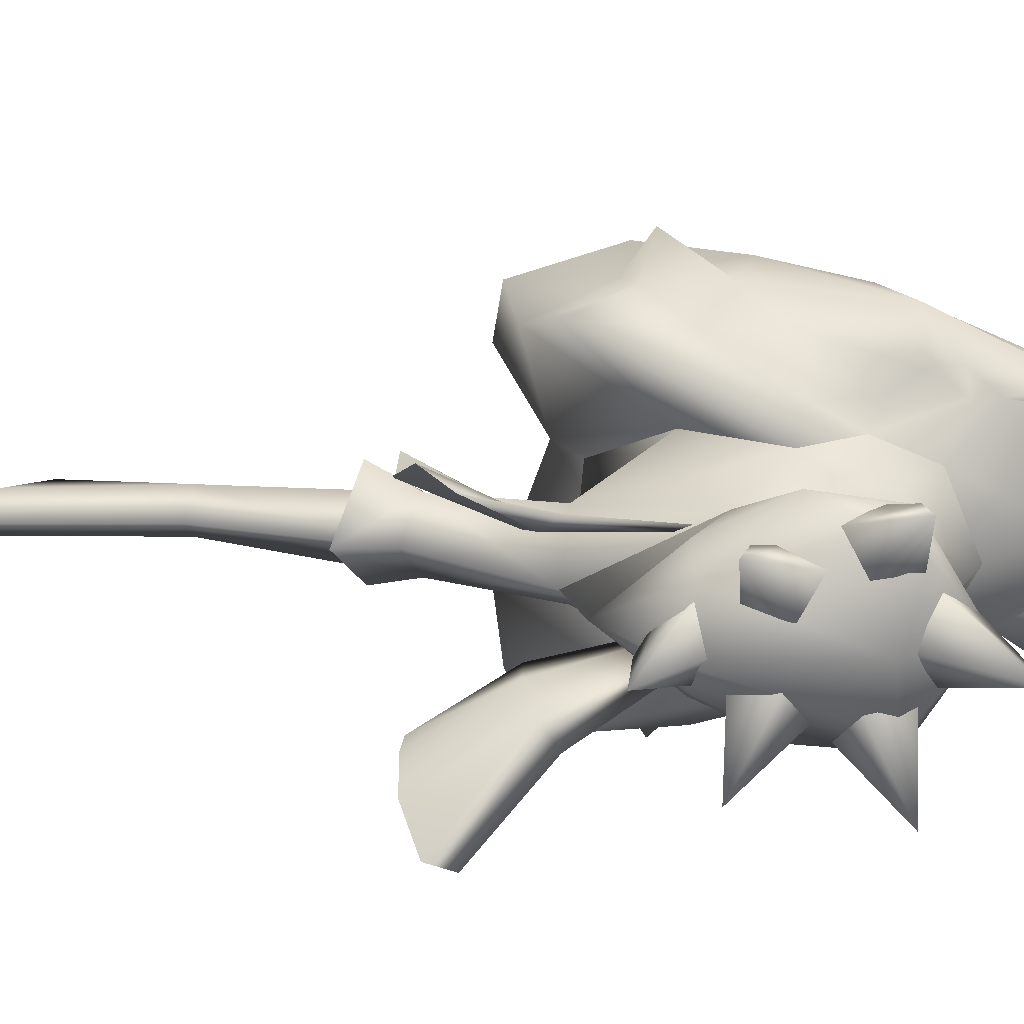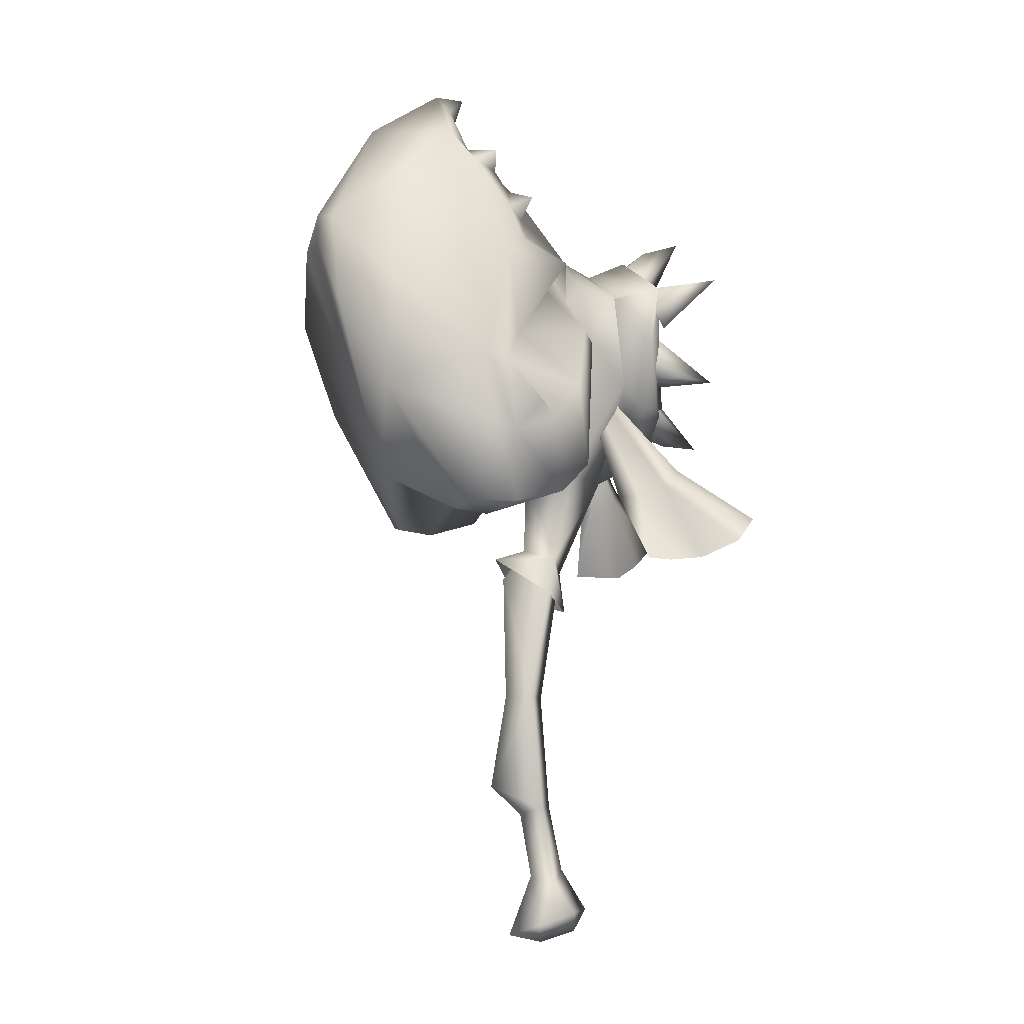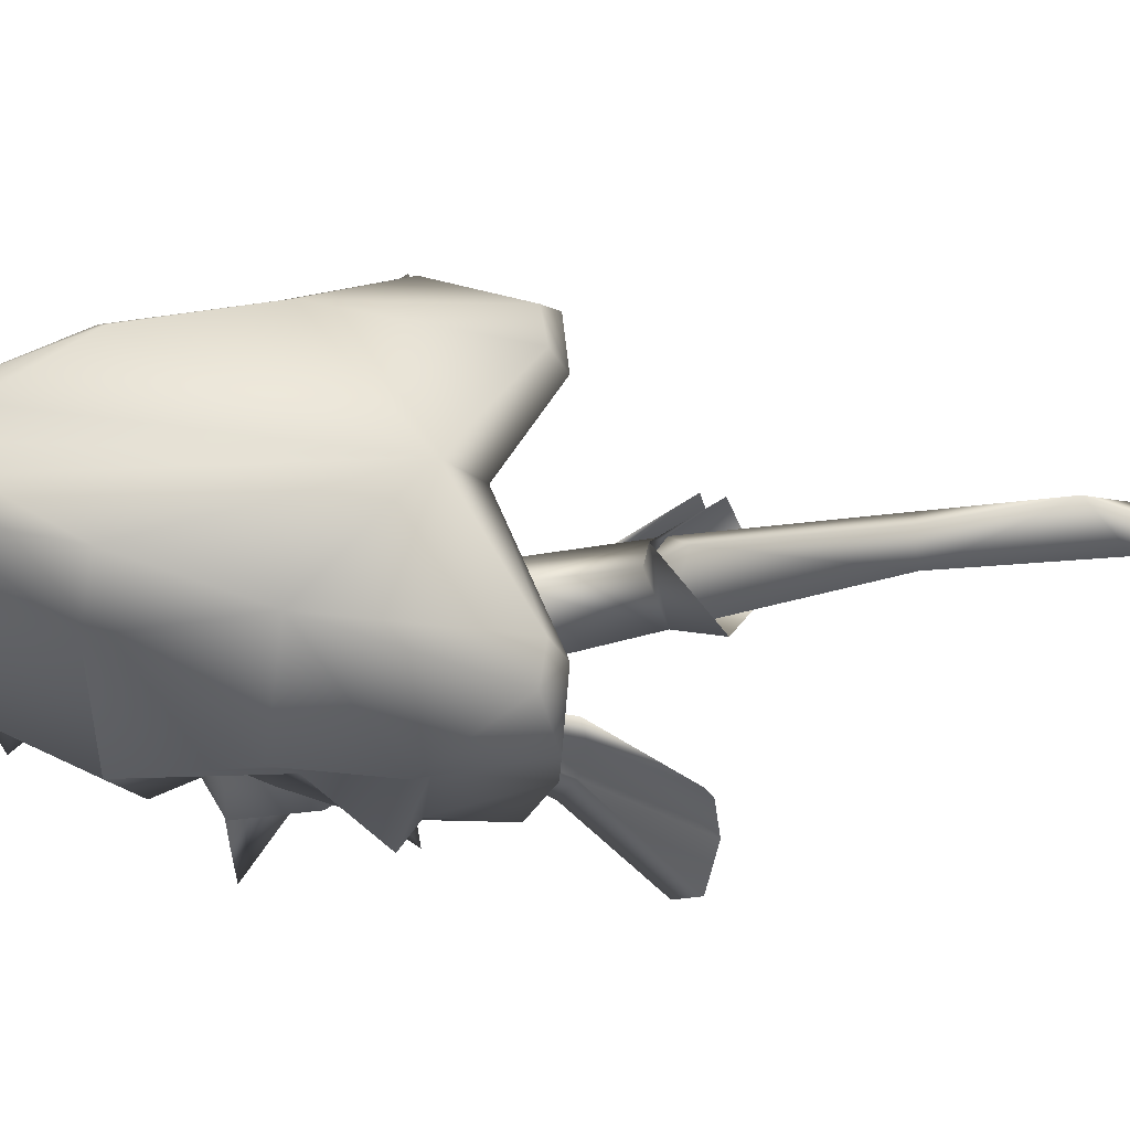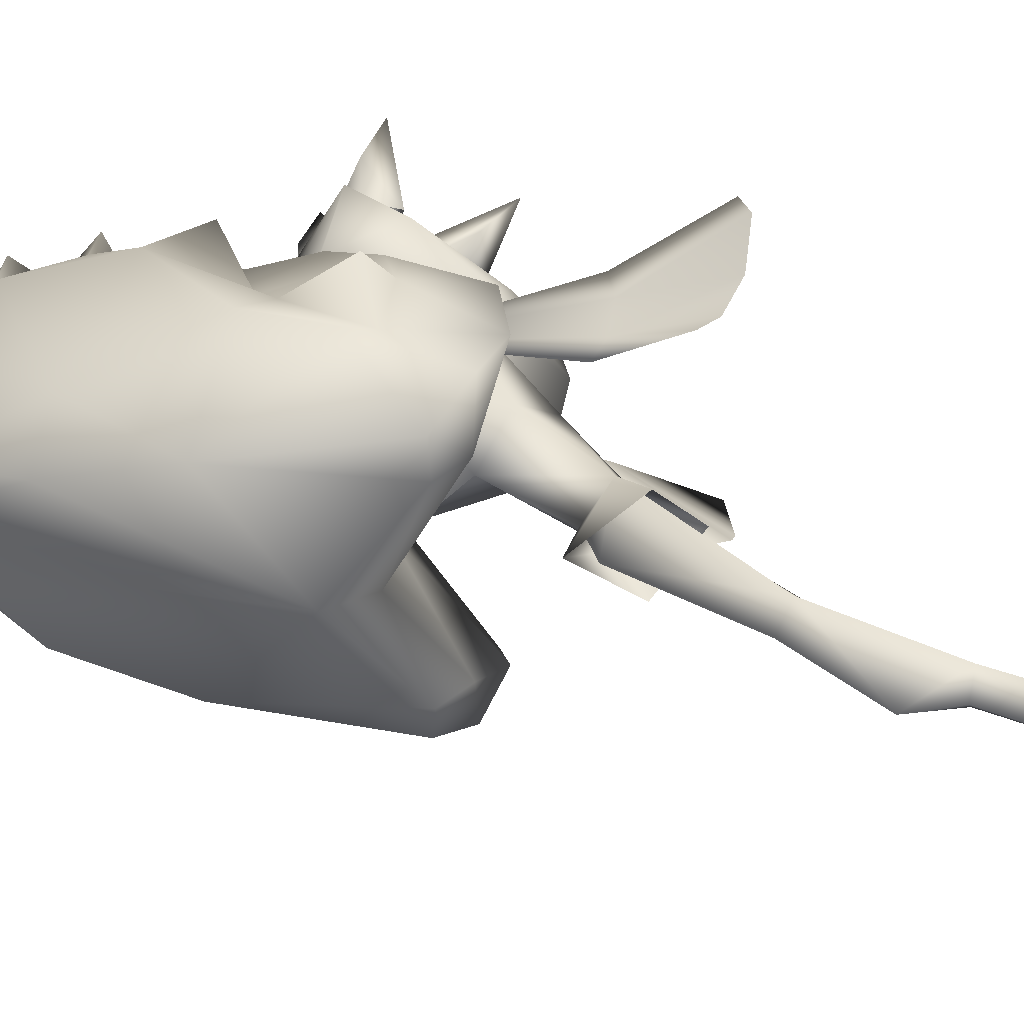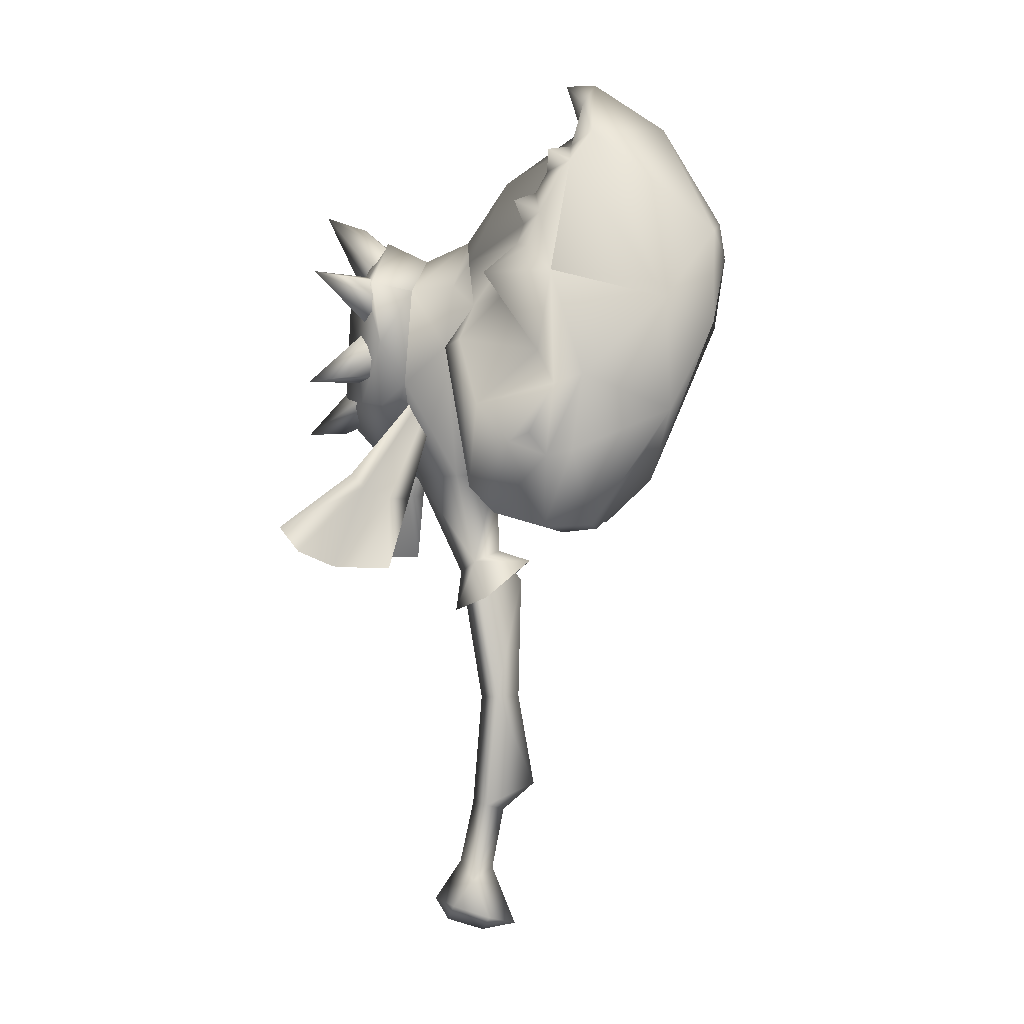
<metadata>
{"format":"obj","ext":"obj","renderer":"f3d","projection":"perspective","resolution":1024,"background":"white","views":[{"elev":26.1,"azim":-85.3,"up":"+Y"},{"elev":-8.5,"azim":158.4,"up":"+Z"},{"elev":-24.8,"azim":103.3,"up":"+Y"},{"elev":37.1,"azim":126.6,"up":"+Y"},{"elev":2.1,"azim":6.4,"up":"+Z"}]}
</metadata>
<code>
g mesh00
v -2.847 -13.29 136.6
v 1.213 -14.28 142.5
v -0.9483 0 148.7
v 5.287 0 -11.81
v 8.136 0 3.346
v 0.8403 -4.123 -14.48
v -4.105 18.73 121.3
v 8.558 22.65 123.7
v 9.878 14.73 104.1
v 1.634 -6.952 67.65
v 5.009 -10.37 58.83
v 14.91 0 67.5
v 7.098 0 70.01
v -15.01 14.12 112.6
v -2.778 8.185 89.41
v -13.96 0 88.67
v 9.878 -14.73 104.1
v 8.558 -22.65 123.7
v -4.105 -18.73 121.3
v -9.495 0 -20.26
v -6.271 0 -25.63
v -3.911 -6.447 -20.76
v 2.725 0 -28.06
v 5.177 -5.68 -23.68
v 2.914 -18.08 131.6
v 6.993 -4.351 32.88
v 12.03 0 32.72
v 12.73 0 62.51
v 11.05 0 -26.17
v 5.177 5.68 -23.68
v 5.287 0 -11.81
v 4.255 3.937 4.988
v 5.287 0 -11.81
v 0.8403 4.123 -14.48
v -3.911 6.447 -20.76
v -3.024 0 -10.38
v -21.01 12.5 107.3
v -26.76 8.92 108.1
v -20.08 20.07 122.3
v -24.81 15.71 137.1
v -22.3 19.46 137.5
v -21.58 0 148.8
v -2.749 0 64.58
v 1.634 6.952 67.65
v 6.993 4.351 32.88
v 9.878 -14.73 104.1
v 6.401 0 89.94
v 29.78 0 89.47
v 9.878 14.73 104.1
v 2.914 18.08 131.6
v -2.847 13.29 136.6
v 1.213 14.28 142.5
v -13.59 -11.58 135.8
v -13.65 -11.65 135.8
v -15.01 -14.12 112.6
v -13.59 -11.58 135.8
v -14.89 -14.17 112.7
v -2.778 -8.185 89.41
v 6.401 0 89.94
v -4.086 0 54.69
v -2.749 0 64.58
v 1.634 6.952 67.65
v -22.75 0 93.25
v -15.01 14.12 112.6
v -13.96 0 88.67
v -32.95 0 104.8
v -26.76 8.92 108.1
v -31.27 0 135.7
v -24.81 15.71 137.1
v 5.009 10.37 58.83
v 2.519 0 32.38
v 1.634 -6.952 67.65
v 7.098 0 70.01
v -13.59 11.58 135.8
v -11.5 0 144.1
v -13.59 -11.58 135.8
v 1.634 6.952 67.65
v -2.749 0 64.58
v 1.634 -6.952 67.65
v -15.01 -14.12 112.6
v 7.098 0 70.01
v -13.61 11.61 135.5
v -26.76 -8.92 108.1
v -24.81 -15.71 137.1
v -21.58 0 148.8
v -21.01 -12.5 107.3
v -20.08 -20.07 122.3
v -22.3 -19.46 137.5
v -11.5 0 144
v 0.3181 0 5.126
v 4.255 -3.937 4.988
v 15.96 0 10.28
v -15.01 -14.12 112.6
v -26.76 -8.92 108.1
v -24.81 -15.71 137.1
v -13.59 11.58 135.8
f 1 2 3
f 4 5 6
f 7 8 9
f 10 11 12
f 12 13 10
f 14 15 16
f 17 18 19
f 20 21 22
f 22 21 23
f 22 23 24
f 2 1 25
f 26 27 28
f 29 30 31
f 7 9 15
f 5 4 32
f 33 30 34
f 34 30 35
f 34 35 36
f 37 38 39
f 39 38 40
f 39 40 41
f 41 40 42
f 43 44 45
f 46 47 48
f 48 47 49
f 8 7 50
f 50 7 51
f 50 51 52
f 53 54 55
f 56 57 19
f 19 57 58
f 19 58 17
f 17 58 59
f 11 10 60
f 60 10 61
f 60 61 62
f 63 64 65
f 63 66 67
f 67 66 68
f 67 68 69
f 13 12 62
f 62 12 70
f 62 70 60
f 45 71 43
f 43 71 26
f 43 26 72
f 72 26 28
f 72 28 73
f 15 14 7
f 7 14 74
f 7 74 51
f 51 74 3
f 51 3 52
f 74 75 3
f 3 75 76
f 3 76 1
f 1 76 19
f 1 19 25
f 25 19 18
f 9 59 15
f 15 59 77
f 15 77 16
f 16 77 78
f 16 78 79
f 56 80 57
f 57 80 16
f 57 16 58
f 58 16 79
f 58 79 59
f 59 79 81
f 59 81 77
f 41 82 39
f 39 82 64
f 39 64 37
f 37 64 63
f 37 63 38
f 63 83 66
f 66 83 84
f 66 84 68
f 68 84 85
f 68 85 69
f 86 55 87
f 87 55 54
f 87 54 88
f 88 54 53
f 88 53 89
f 33 24 29
f 29 24 23
f 29 23 30
f 30 23 21
f 30 21 35
f 35 21 20
f 35 20 36
f 36 20 22
f 36 22 6
f 6 22 24
f 6 24 31
f 4 34 32
f 32 34 36
f 32 36 90
f 90 36 6
f 90 6 91
f 91 6 5
f 91 5 92
f 92 5 32
f 92 32 45
f 45 32 90
f 45 90 71
f 71 90 91
f 71 91 26
f 26 91 92
f 26 92 27
f 27 92 45
f 27 45 28
f 28 45 44
f 28 44 73
f 65 93 63
f 63 93 86
f 63 86 94
f 94 86 87
f 94 87 95
f 95 87 88
f 95 88 42
f 42 88 89
f 42 89 41
f 41 89 96
f 41 96 82
v -24.6 -16.9 127.7
v -20.59 -18.4 133.2
v -35.68 -24.2 139.9
v -26.81 -21.58 138.4
v -20.59 -15.51 138.1
v -24.6 -10.04 139.4
v -28.09 -10.43 131.8
f 97 98 99
f 99 98 100
f 98 101 100
f 100 101 102
f 100 102 99
f 99 102 103
f 99 103 97
v -32.81 -0.1233 100
v -42.18 -0.1376 99.78
v -25.29 2.771 103.3
v -27.93 6.731 108.3
v -25.28 -2.908 103.4
v -27.9 -6.787 108.5
v -30.21 -0.005191 112.8
f 104 105 106
f 106 105 107
f 106 108 104
f 104 108 109
f 104 109 105
f 105 109 110
f 105 110 107
v -26.42 11 126
v -22.53 12.59 120.5
v -37.86 18 114.1
v -28.91 15.62 115.5
v -22.53 9.703 115.7
v -26.41 4.136 114.4
v -29.8 4.436 122
f 111 112 113
f 113 112 114
f 112 115 114
f 114 115 116
f 114 116 113
f 113 116 117
f 113 117 111
v -24.97 -7.364 142
v -20.61 -3.009 146.4
v -37.29 0.1908 155.5
v -27.5 0.1752 152.2
v -20.61 3.238 146.4
v -24.97 7.505 141.8
v -28.77 0.04542 138
f 118 119 120
f 120 119 121
f 119 122 121
f 121 122 123
f 121 123 120
f 120 123 124
f 120 124 118
v -21 15.88 137.9
v -27.22 21.96 138.1
v -25.01 10.43 139.3
v -36.09 24.59 139.6
v -21 18.67 133
v -25.01 17.09 127.6
v -28.5 10.69 131.7
f 125 126 127
f 127 126 128
f 125 129 126
f 126 129 130
f 126 130 128
f 128 130 131
f 128 131 127
v -26.24 -6.508 112.8
v -22.45 -12.13 114.2
v -37.93 -20.18 112.9
v -28.92 -17.94 114.2
v -22.44 -14.92 119.1
v -26.24 -13.17 124.6
v -29.55 -6.626 120.6
f 132 133 134
f 134 133 135
f 133 136 135
f 135 136 137
f 135 137 134
f 134 137 138
f 134 138 132
v 6.432 26.94 138.9
v 16.53 23.55 145.4
v 23.08 30.32 139.2
v 45.78 0 88.19
v 64.33 5.052 144.1
v 63.41 0 144
v 3.887 -33.81 87.3
v 5.378 -32.13 107.1
v 0.1767 -24.04 123.1
v 23.95 32.36 112
v 31.07 33.71 114.3
v 22.23 33.04 94.79
v 28.73 -36.42 96.11
v 51.55 -21.85 106
v 31.07 -33.85 114.3
v 19.09 -42.52 100.2
v 22.23 -33.04 94.79
v 23.95 -32.36 112
v 20.77 -14.74 164.5
v 18.1 -16.77 159.1
v 26.48 -15.42 167.3
v 36.59 0 83.79
v 33.49 -20.7 76.79
v 19.46 -21.51 153.9
v 16.53 -23.55 145.4
v 23.08 -30.32 139.2
v 29.78 0 89.47
v 9.878 14.71 104.1
v 50.2 22.19 133
v 51.55 21.85 106
v 33.49 20.7 76.79
v 32.78 27.61 78.09
v 25.18 20.77 75.86
v 21.67 32.39 77.77
v 28.73 36.42 96.11
v 13.7 19.48 146.4
v 23.95 -32.36 112
v 19.64 -27.61 120.1
v 6.432 -26.94 138.9
v 11.1 -20.9 134.6
v 13.7 -19.48 146.4
v 1.213 14.26 142.5
v -0.9483 0 148.7
v 9.118 0 163.6
v 1.213 -14.26 142.5
v 24.36 0 188
v 28.06 0 176.6
v 28.78 -3.217 183.1
v 26.19 -9.316 171.5
v 61.73 15.42 127.4
v 0.1767 24.04 123.1
v 5.378 32.13 107.1
v 3.887 33.81 87.3
v 13.62 35.74 98.17
v 9.31 30.63 81.04
v 26.48 15.42 167.3
v 19.46 21.51 153.9
v 20.77 14.74 164.5
v 31.53 -11.35 175.1
v 50.2 -22.19 133
v 23.08 -30.32 139.2
v 13.62 -35.74 98.17
v 9.31 -30.63 81.04
v 21.67 -32.39 77.77
v 19.64 27.61 120.1
v 11.1 20.9 134.6
v 32.78 -27.61 78.09
v 25.18 -20.77 75.86
v 9.878 -14.71 104.1
v 31.53 11.35 175.1
v 31.55 0 188.1
v 48.86 0 176.5
v 61.75 -8.639 150.4
v 61.73 -15.42 127.4
v 2.914 18.08 131.6
v -4.105 18.73 121.3
v 15.41 18.8 151.4
v 18.1 16.77 159.1
v 13.35 21.51 156.8
v 15.41 18.8 151.4
v 26.19 9.316 171.5
v 21.07 16.09 170
v 26.19 9.316 171.5
v 28.78 3.217 183.1
v -4.105 -18.73 121.3
v 2.914 -18.08 131.6
v 15.41 -18.8 151.4
v 13.35 -21.51 156.8
v 64.33 -5.052 144.1
v 63.03 0 152.7
v 61.75 8.639 150.4
v 15.41 -18.8 151.4
v 26.19 -9.316 171.5
v 21.07 -16.09 170
v 26.19 -9.316 171.5
v 26.19 9.316 171.5
v 28.06 0 176.6
v 26.19 9.316 171.5
v 15.41 18.8 151.4
v 13.7 19.48 146.4
v 11.1 20.9 134.6
v 19.64 27.61 120.1
v 23.95 32.36 112
v 19.09 42.52 100.2
v 19.64 -27.61 120.1
v 0.1767 -24.04 123.1
v 11.1 -20.9 134.6
v 13.7 -19.48 146.4
v 15.41 -18.8 151.4
v 26.19 -9.316 171.5
f 139 140 141
f 142 143 144
f 145 146 147
f 148 149 150
f 151 152 153
f 154 155 156
f 157 158 159
f 160 142 161
f 161 142 152
f 162 163 164
f 160 165 166
f 141 167 149
f 168 169 170
f 170 169 171
f 171 172 170
f 170 172 173
f 170 173 168
f 140 139 174
f 151 153 155
f 155 153 175
f 176 177 178
f 178 177 179
f 180 181 182
f 182 181 183
f 184 185 186
f 186 185 187
f 143 142 188
f 189 190 191
f 191 190 192
f 191 192 193
f 193 192 150
f 194 195 196
f 197 159 198
f 198 159 199
f 146 145 200
f 200 145 201
f 200 201 155
f 155 201 202
f 155 202 151
f 149 148 141
f 141 148 203
f 141 203 139
f 139 203 204
f 139 204 174
f 152 205 161
f 161 205 206
f 161 206 160
f 160 206 207
f 160 207 165
f 208 209 210
f 210 209 197
f 210 197 211
f 211 197 198
f 211 198 212
f 213 189 214
f 214 189 191
f 214 191 166
f 166 191 193
f 166 193 160
f 215 196 216
f 216 196 195
f 216 195 217
f 217 195 218
f 217 218 216
f 215 219 196
f 196 219 220
f 196 220 194
f 194 220 221
f 194 221 208
f 208 221 222
f 208 222 209
f 152 151 205
f 205 151 202
f 205 202 206
f 206 202 201
f 206 201 207
f 207 201 145
f 207 145 223
f 223 145 147
f 223 147 224
f 176 164 177
f 177 164 163
f 177 163 179
f 179 163 162
f 179 162 225
f 225 162 226
f 225 226 158
f 158 226 162
f 158 162 159
f 159 162 164
f 212 227 211
f 211 227 228
f 211 228 210
f 210 228 229
f 210 229 208
f 208 229 167
f 208 167 194
f 194 167 141
f 194 141 195
f 195 141 140
f 195 140 218
f 218 140 174
f 230 158 231
f 231 158 157
f 231 157 232
f 232 157 159
f 232 159 233
f 233 159 197
f 233 197 186
f 186 197 209
f 186 209 184
f 184 209 222
f 184 222 185
f 185 222 234
f 235 236 182
f 182 236 237
f 182 237 180
f 180 237 238
f 180 238 213
f 213 238 239
f 213 239 189
f 189 239 240
f 189 240 190
f 190 240 241
f 190 241 192
f 192 241 242
f 192 242 150
f 150 242 241
f 155 154 200
f 200 154 156
f 200 156 146
f 146 156 243
f 146 243 244
f 244 243 245
f 244 245 224
f 224 245 246
f 224 246 183
f 183 246 247
f 183 247 182
f 182 247 248
f 182 248 235
f 176 175 164
f 164 175 153
f 164 153 198
f 198 153 152
f 198 152 212
f 212 152 142
f 212 142 227
f 227 142 144
f 227 144 228
f 228 144 143
f 228 143 229
f 229 143 188
f 229 188 167
f 167 188 168
f 167 168 149
f 149 168 173
f 149 173 150
f 150 173 172
f 150 172 193
f 193 172 171
f 193 171 160
f 160 171 169
f 160 169 142
f 142 169 168
f 142 168 188
v -43.59 29.01 77.1
v -38.57 30.67 71.31
v -25.01 14.49 86.69
v -31.09 25.08 67.35
v -19.05 11.82 83.75
v -24.18 21.46 66.82
v -17.65 22.58 66.86
v -43.59 29.01 77.1
v -27.69 18.67 90.06
v -25.05 16.54 86.66
v -4.816 5.876 119.9
v -19.08 13.74 83.78
v -14.43 11.66 83.63
v -17.65 22.58 66.86
v -17.65 22.58 66.86
v -14.43 11.66 83.63
v -19.05 11.82 83.75
v -4.816 5.876 119.9
v -25.01 14.49 86.69
v -27.69 18.67 90.06
v -43.59 29.01 77.1
v -43.59 -29.01 77.1
v -27.69 -18.67 90.06
v -25.01 -14.49 86.69
v -4.816 -5.875 119.9
v -19.05 -11.82 83.75
v -14.43 -11.66 83.63
v -17.65 -22.58 66.86
v -17.65 -22.58 66.86
v -14.43 -11.66 83.63
v -19.08 -13.74 83.78
v -4.816 -5.875 119.9
v -25.05 -16.54 86.66
v -27.69 -18.67 90.06
v -43.59 -29.01 77.1
v -43.59 -29.01 77.1
v -38.57 -30.67 71.31
v -25.05 -16.54 86.66
v -31.09 -25.08 67.35
v -19.08 -13.74 83.78
v -24.18 -21.46 66.82
v -17.65 -22.58 66.86
v -17.65 -22.58 66.86
v -24.18 -21.46 66.82
v -19.05 -11.82 83.75
v -31.09 -25.08 67.35
v -25.01 -14.49 86.69
v -38.57 -30.67 71.31
v -43.59 -29.01 77.1
v -17.65 22.58 66.86
v -24.18 21.46 66.82
v -19.08 13.74 83.78
v -31.09 25.08 67.35
v -25.05 16.54 86.66
v -38.57 30.67 71.31
v -43.59 29.01 77.1
f 249 250 251
f 251 250 252
f 251 252 253
f 253 252 254
f 253 254 255
f 256 257 258
f 258 257 259
f 258 259 260
f 260 259 261
f 260 261 262
f 263 264 265
f 265 264 266
f 265 266 267
f 267 266 268
f 267 268 269
f 270 271 272
f 272 271 273
f 272 273 274
f 274 273 275
f 274 275 276
f 277 278 279
f 279 278 280
f 279 280 281
f 281 280 282
f 281 282 283
f 284 285 286
f 286 285 287
f 286 287 288
f 288 287 289
f 288 289 290
f 291 292 293
f 293 292 294
f 293 294 295
f 295 294 296
f 295 296 297
f 298 299 300
f 300 299 301
f 300 301 302
f 302 301 303
f 302 303 304

</code>
